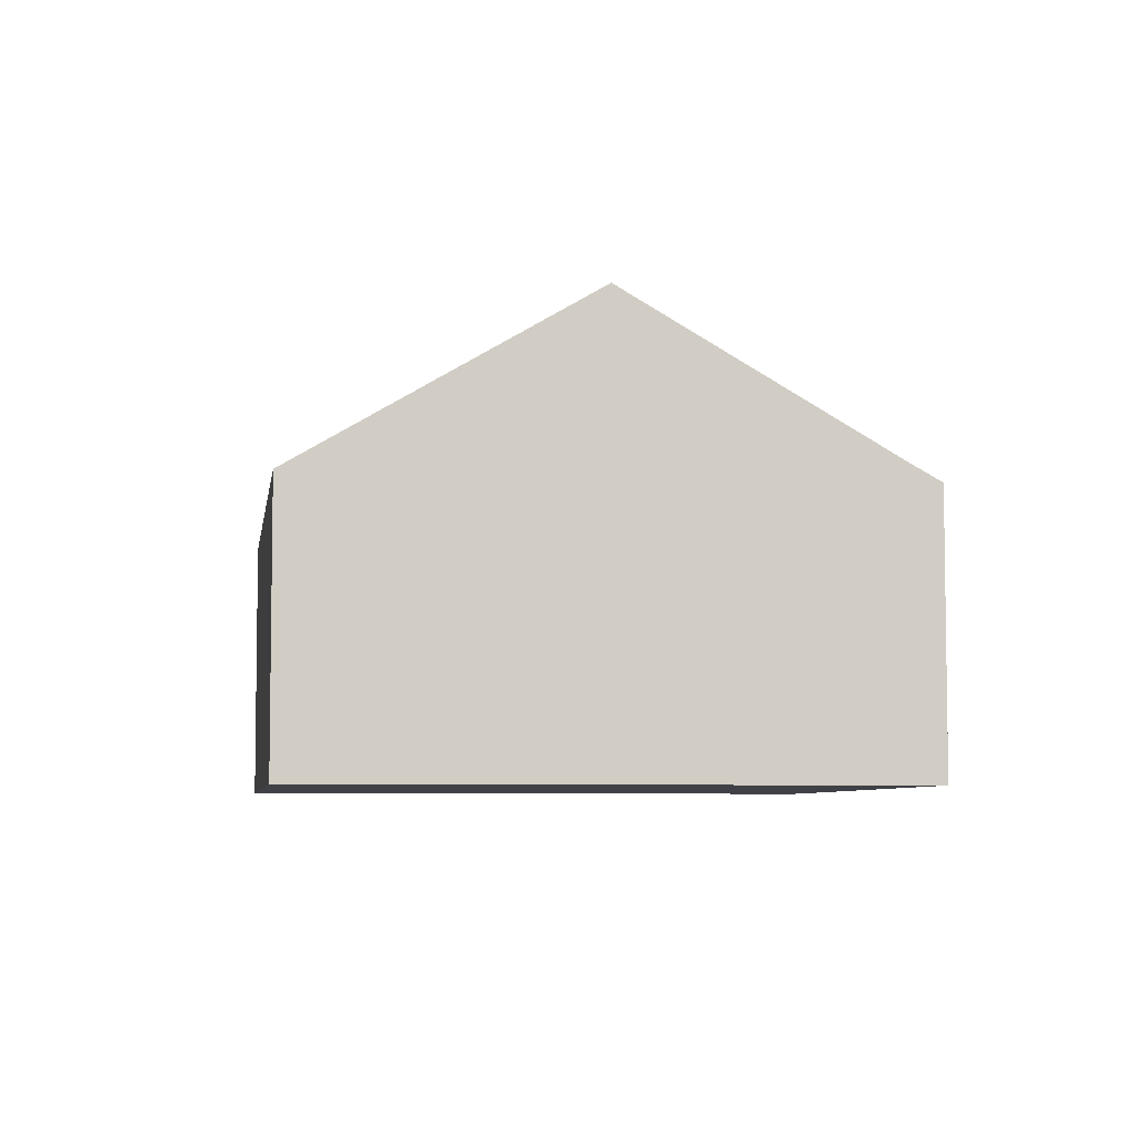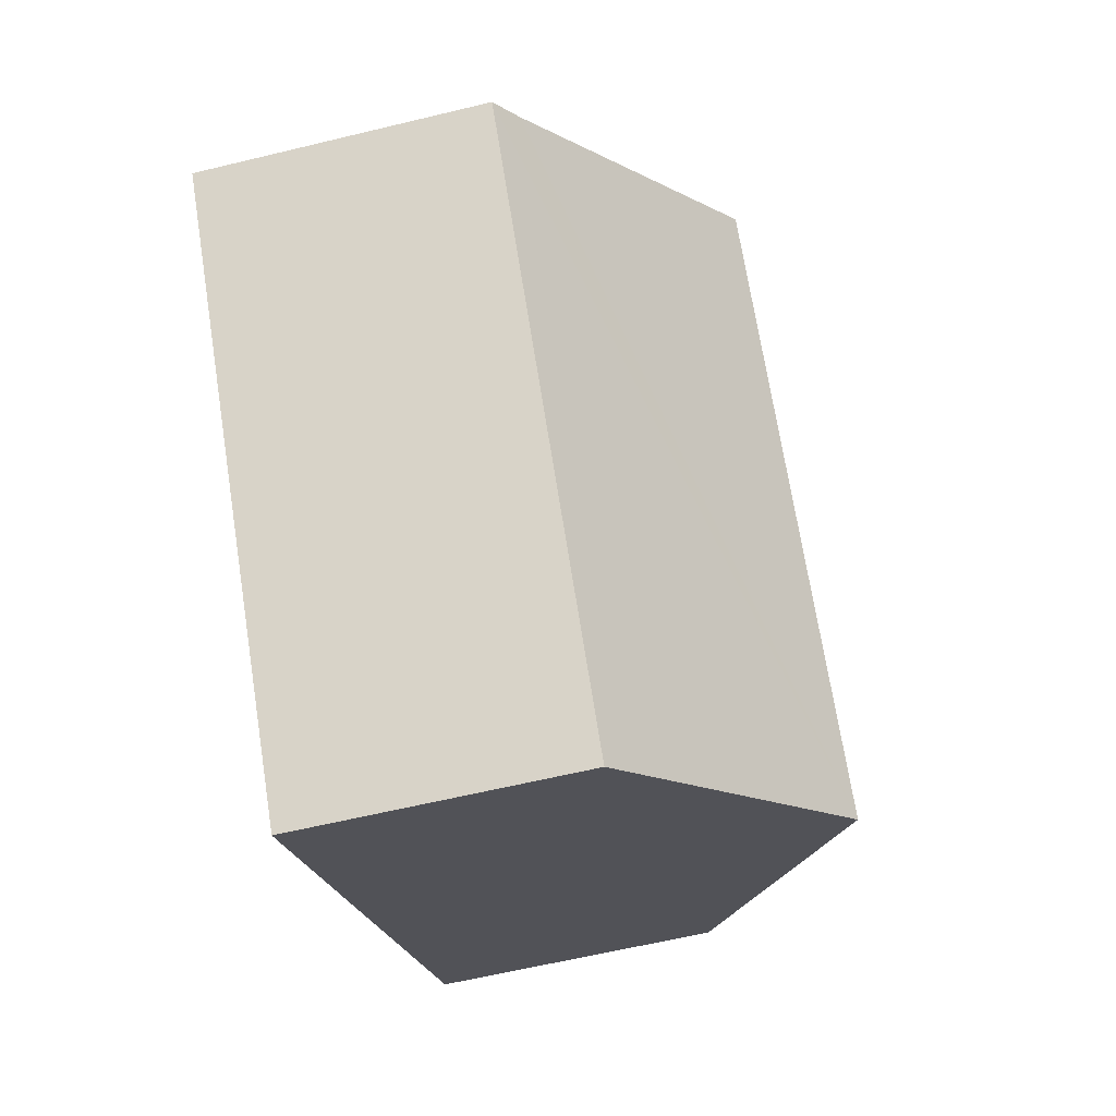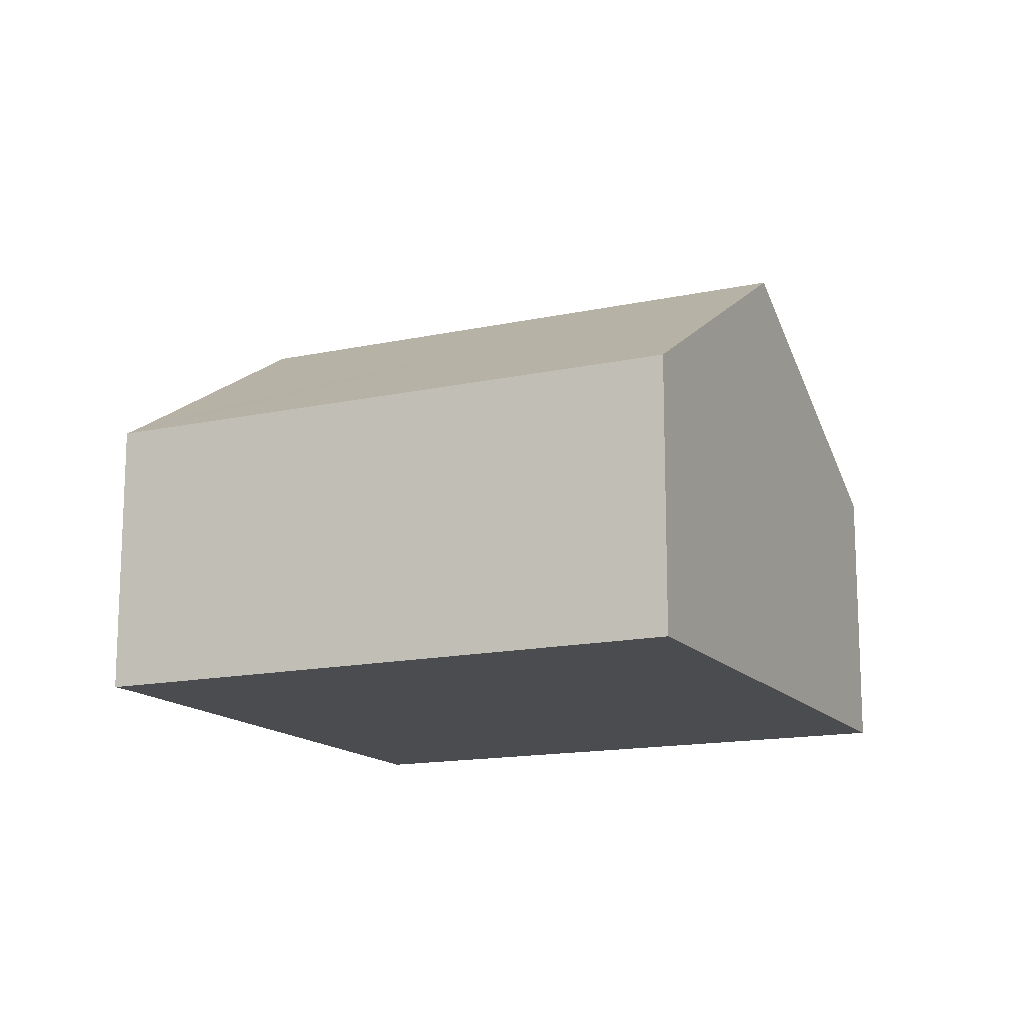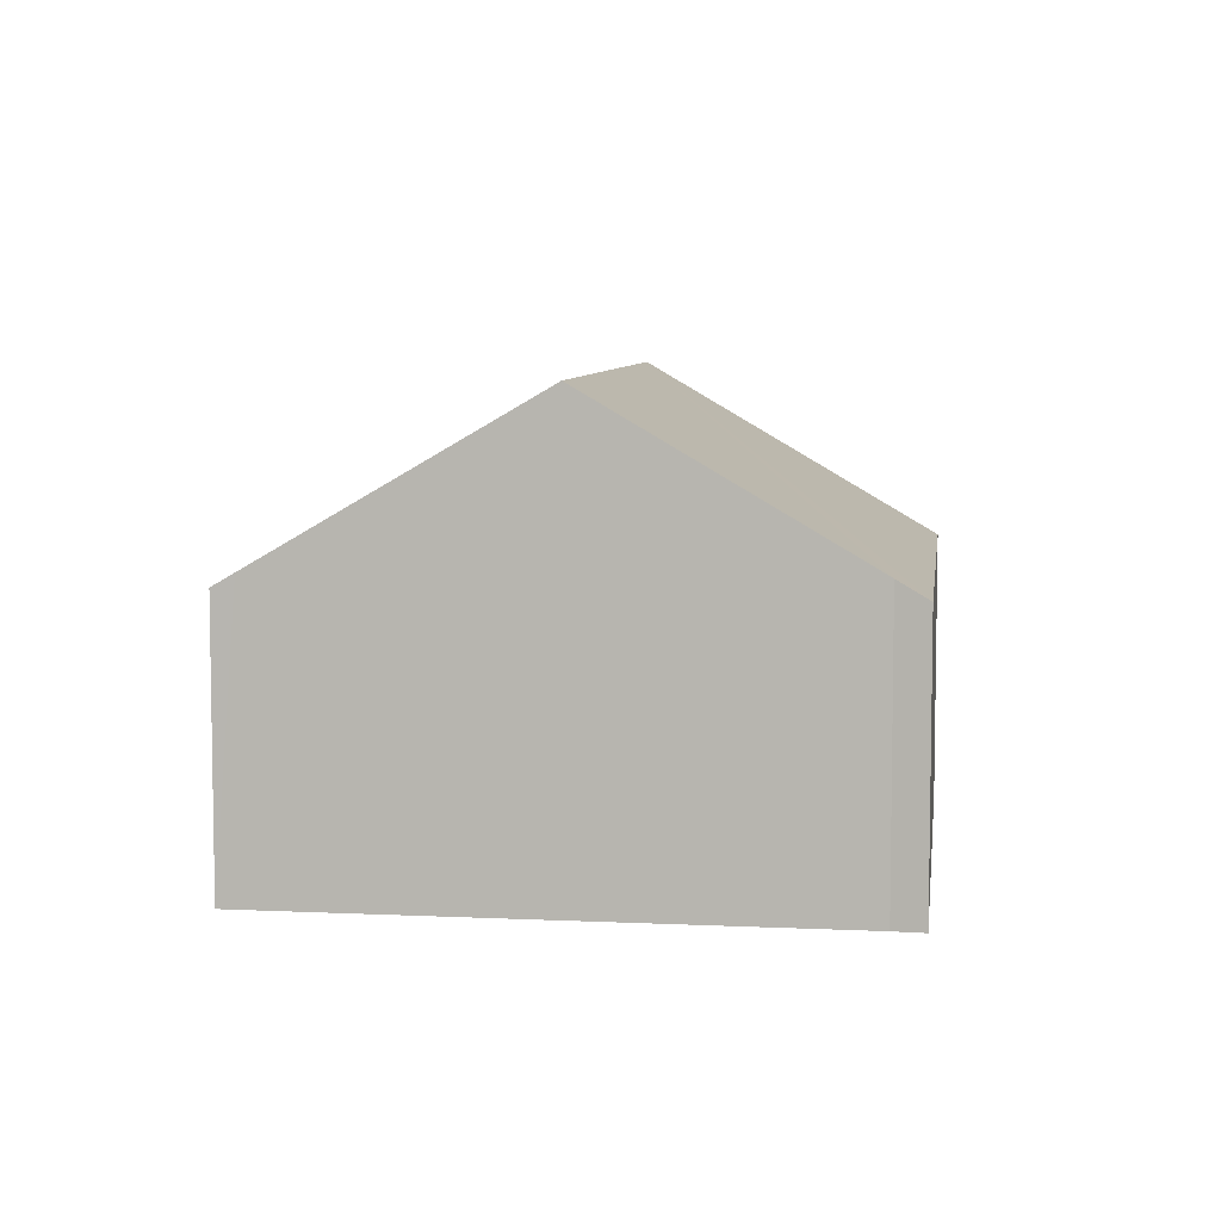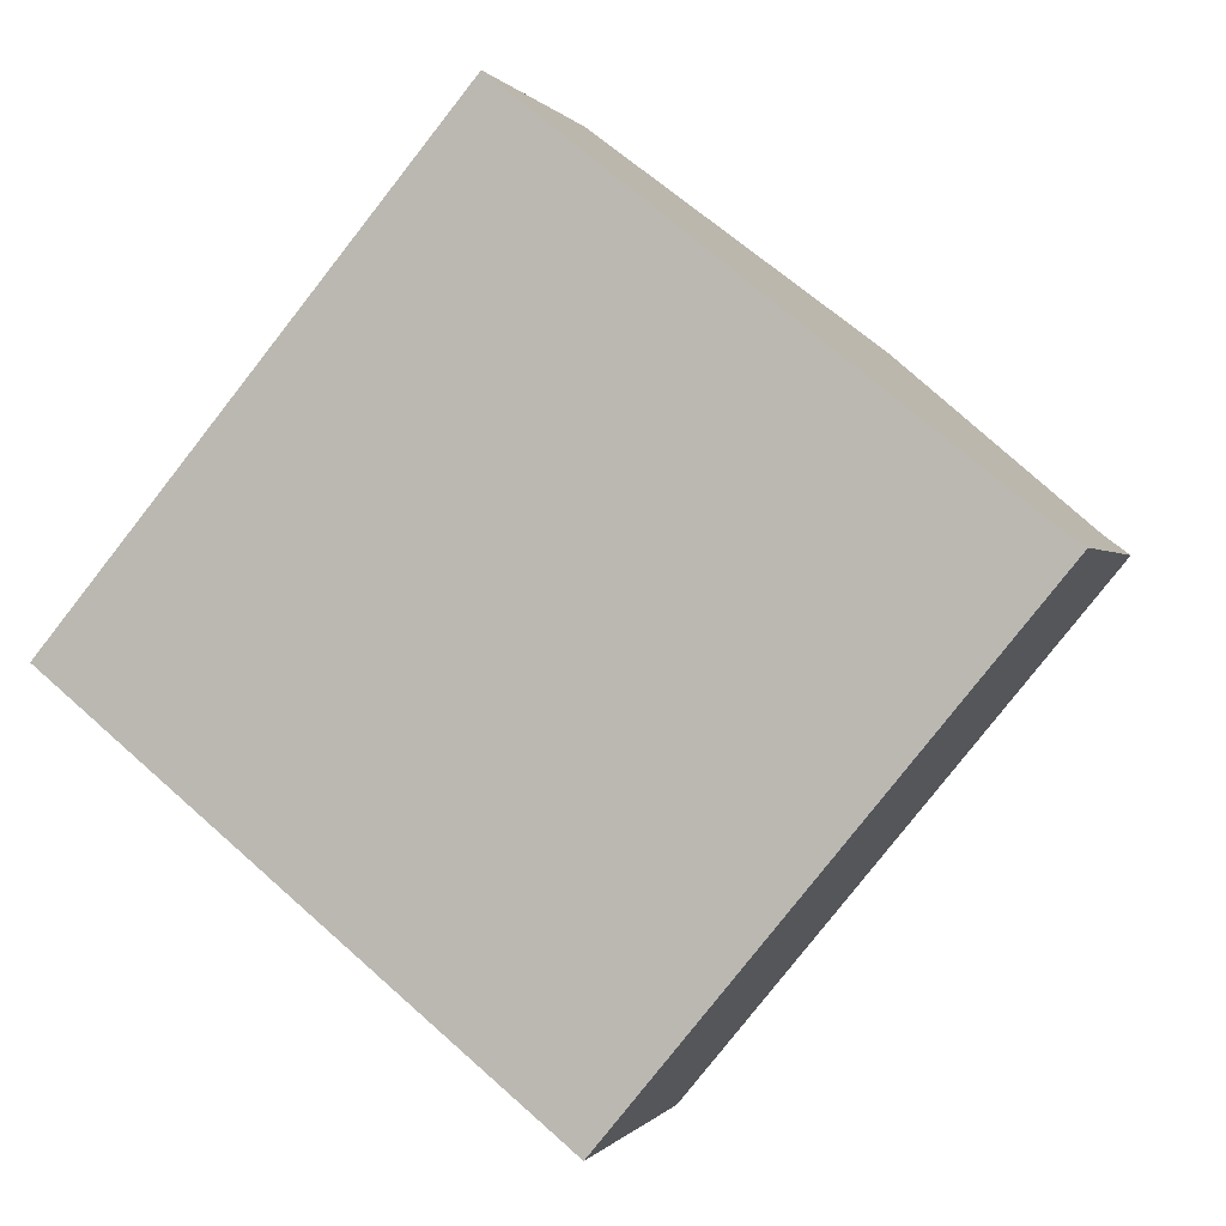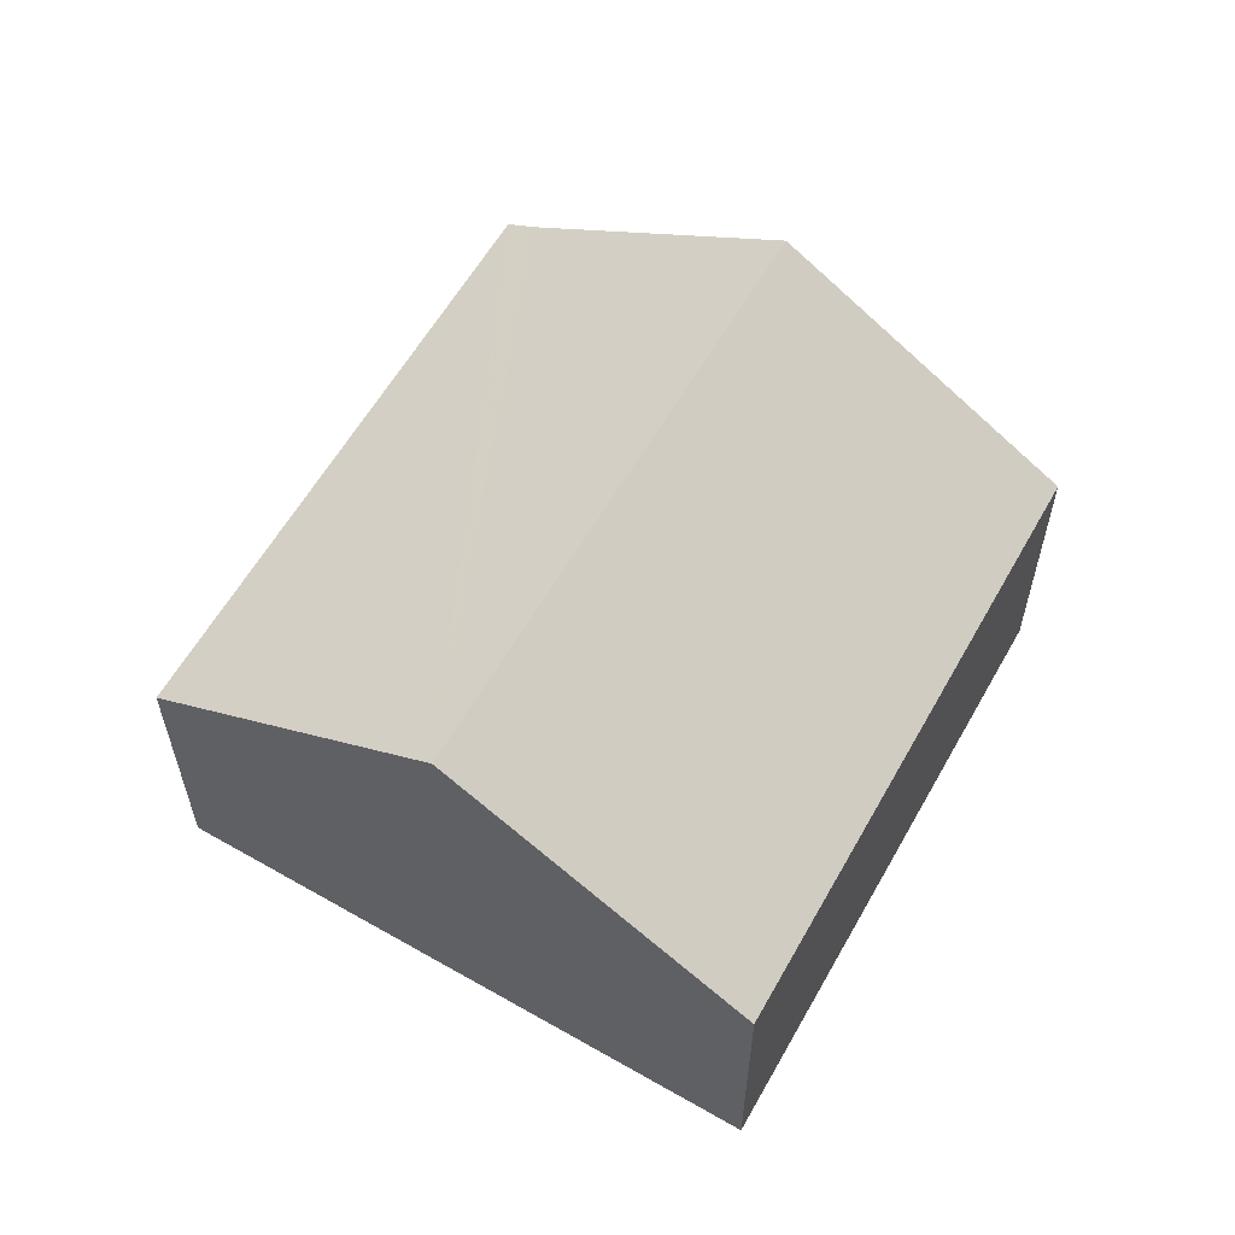
<metadata>
{"format":"obj","ext":"obj","renderer":"f3d","projection":"perspective","resolution":1024,"background":"white","views":[{"elev":-6.0,"azim":31.7,"up":"+Y"},{"elev":-60.2,"azim":104.0,"up":"+Z"},{"elev":-14.9,"azim":154.5,"up":"+Y"},{"elev":6.8,"azim":46.8,"up":"+Y"},{"elev":-0.1,"azim":16.5,"up":"+Z"},{"elev":60.5,"azim":-110.7,"up":"+Y"}]}
</metadata>
<code>
v  2.295 4.34 -1.855
v  8.314 2.636 0.85
v  4.572 2.636 -3.695
v  8.065 2.812 1.025
v  6.019 4.34 2.668
v  1.948 2.639 2.319
v  1.948 4.08 -1.574
v  0 2.622 1.606e-16
v  3.764 2.656 4.48
v  3.933 2.782 4.344
v  0 0 0
v  1.948 9.638e-17 -1.574
v  2.295 1.136e-16 -1.855
v  4.572 2.263e-16 -3.695
v  1.948 -1.42e-16 2.319
v  3.764 -2.743e-16 4.48
v  3.933 -2.66e-16 4.344
v  6.019 -1.634e-16 2.668
v  8.065 -6.276e-17 1.025
v  8.314 -5.205e-17 0.85
g defaultobject
f 1 2 3
f 2 1 4
f 4 1 5
f 6 7 8
f 7 6 9
f 7 9 10
f 7 10 5
f 7 5 1
f 7 11 8
f 11 7 1
f 11 1 3
f 11 3 12
f 12 3 13
f 13 3 14
f 11 6 8
f 6 11 15
f 6 15 9
f 9 15 16
f 16 10 9
f 10 16 5
f 5 16 4
f 4 16 17
f 4 17 18
f 4 18 19
f 19 2 4
f 2 19 20
f 20 3 2
f 3 20 14
f 19 14 20
f 14 19 13
f 13 19 18
f 13 18 17
f 13 17 12
f 12 17 11
f 11 17 16
f 11 16 15

</code>
